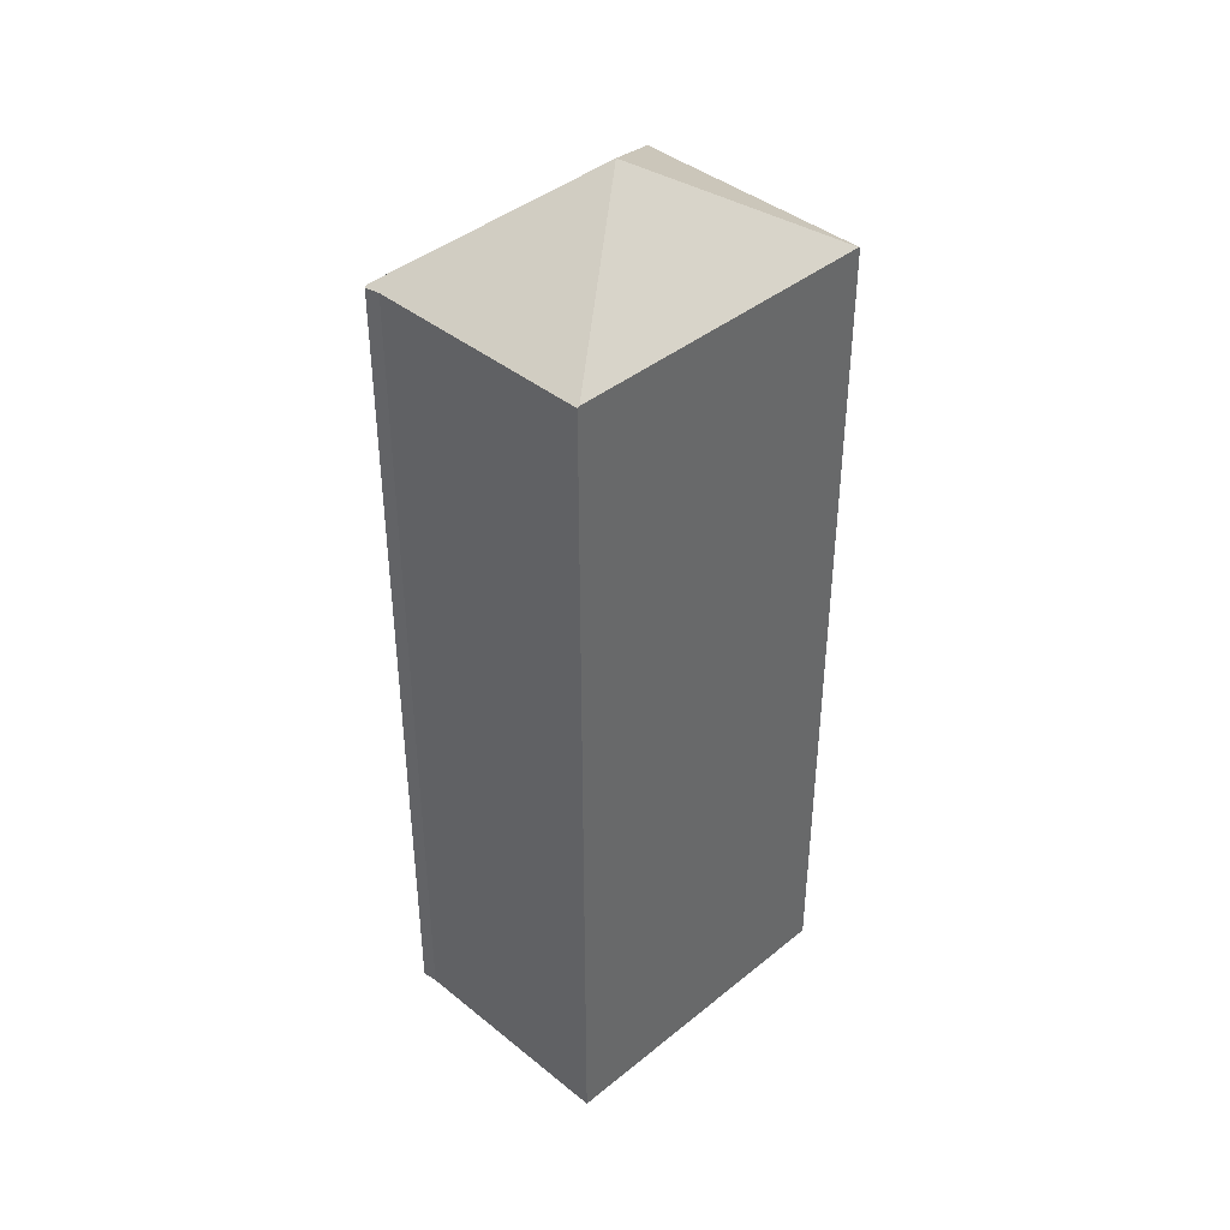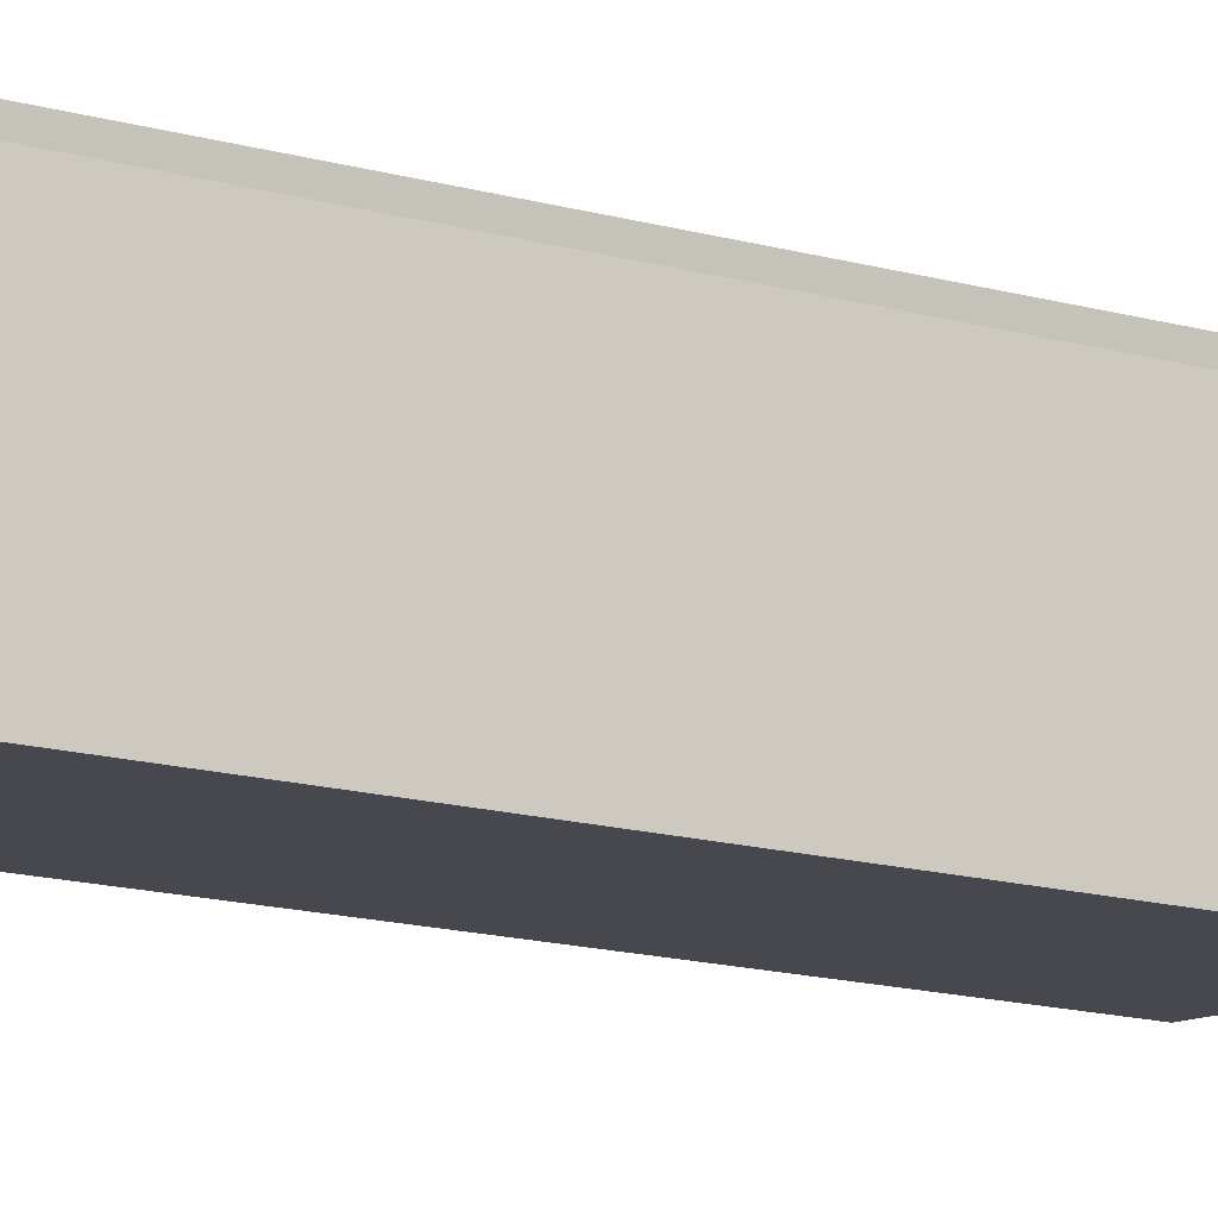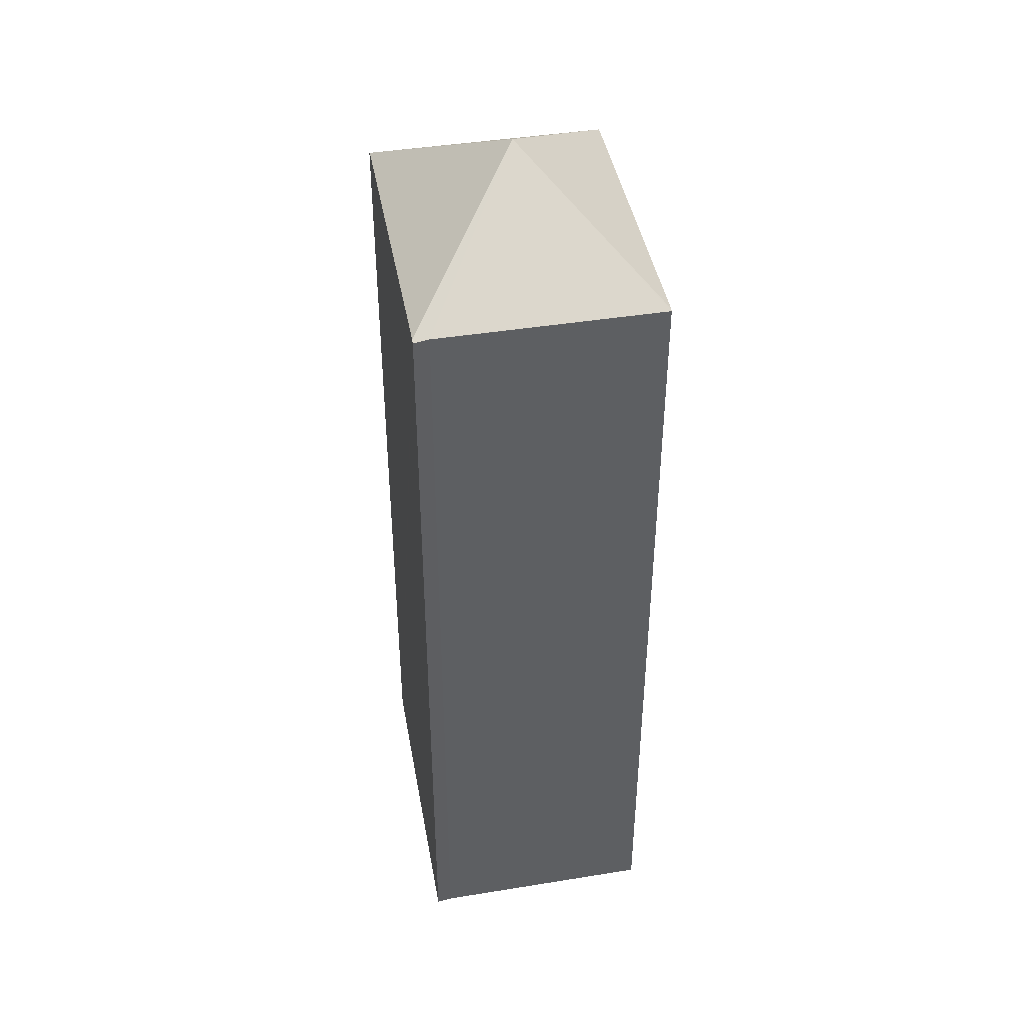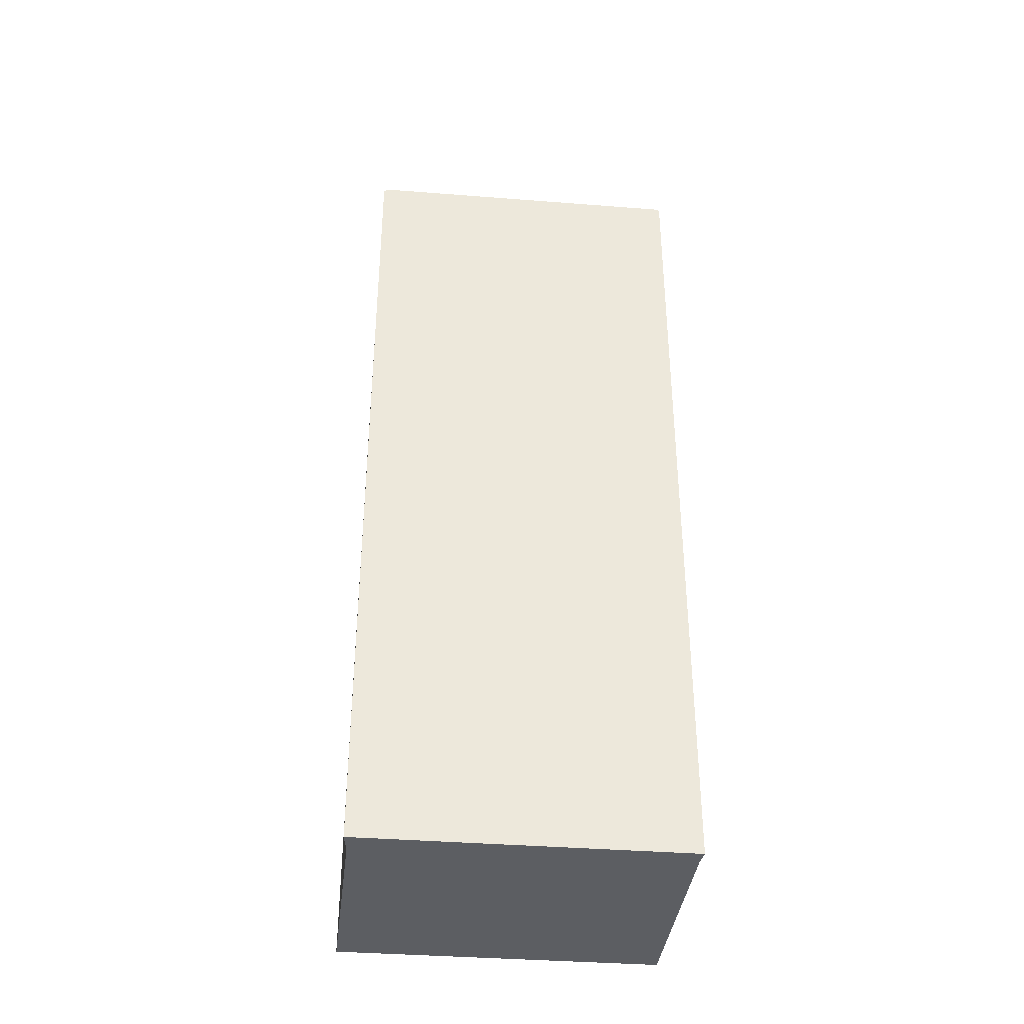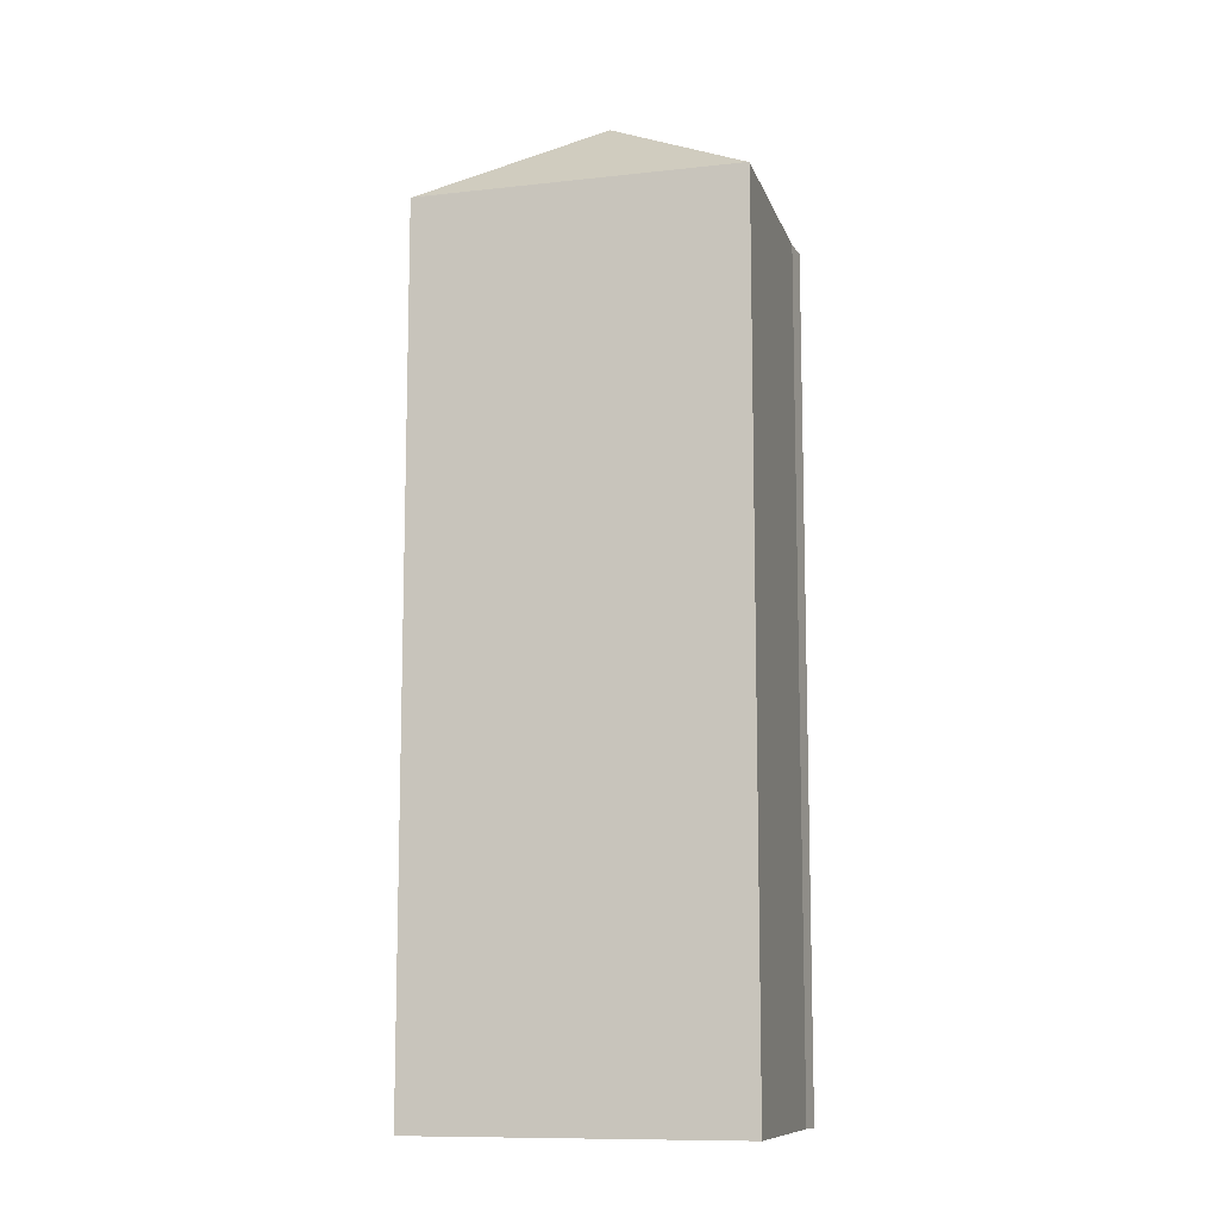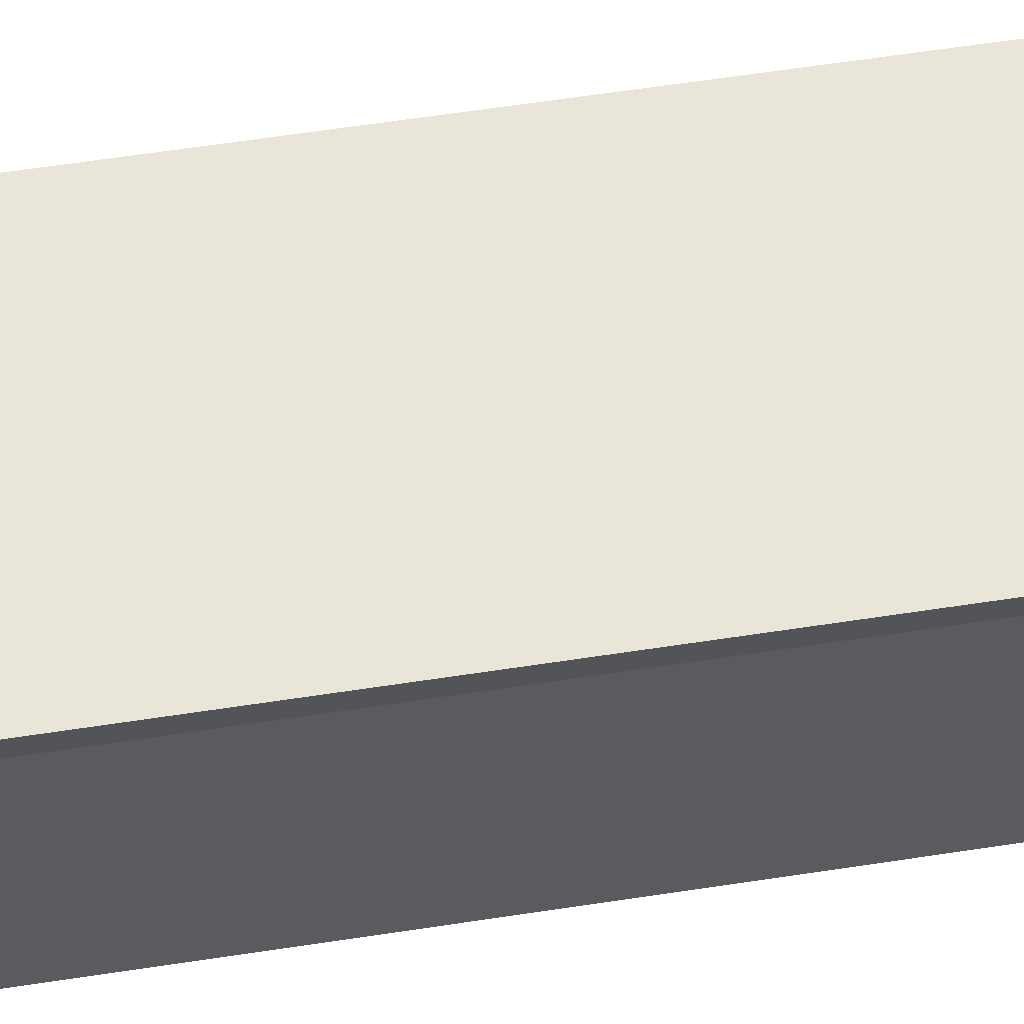
<metadata>
{"format":"obj","ext":"obj","renderer":"f3d","projection":"perspective","resolution":1024,"background":"white","views":[{"elev":41.0,"azim":145.4,"up":"+Y"},{"elev":-21.0,"azim":66.2,"up":"+Z"},{"elev":42.7,"azim":90.0,"up":"+Y"},{"elev":-38.0,"azim":4.4,"up":"+Y"},{"elev":-10.7,"azim":-154.3,"up":"+Y"},{"elev":66.7,"azim":-98.5,"up":"+Z"}]}
</metadata>
<code>
v  0.936 16.72 4.644
v  0.828 16.7 4.216
v  0.843 16.66 4.661
v  3.572 18.64 1.772
v  0 16.69 1.022e-15
v  0.029 16.71 -0.005
v  7.106 16.72 3.545
v  7.08 16.7 3.24
v  7.172 16.68 3.533
v  6.242 16.7 -1.101
v  6.204 16.72 -1.094
v  0.828 -2.582e-16 4.216
v  0 0 0
v  0.843 -2.854e-16 4.661
v  7.106 -2.171e-16 3.545
v  7.172 -2.163e-16 3.533
v  0.936 -2.844e-16 4.644
v  7.08 -1.984e-16 3.24
v  6.242 6.742e-17 -1.101
v  0.029 3.062e-19 -0.005
v  6.204 6.699e-17 -1.094
g defaultobject
f 1 2 3
f 2 1 4
f 2 4 5
f 5 4 6
f 1 7 4
f 8 7 9
f 7 8 4
f 4 8 10
f 4 10 11
f 11 6 4
f 5 12 2
f 12 5 13
f 12 3 2
f 3 12 14
f 3 7 1
f 7 3 14
f 7 14 9
f 9 14 15
f 9 15 16
f 15 14 17
f 9 18 8
f 18 9 16
f 18 10 8
f 10 18 19
f 10 6 11
f 6 10 19
f 6 19 5
f 5 19 20
f 5 20 13
f 20 19 21
f 14 12 17
f 15 18 16
f 18 15 19
f 19 15 17
f 19 17 21
f 21 17 20
f 20 17 12
f 20 12 13

</code>
